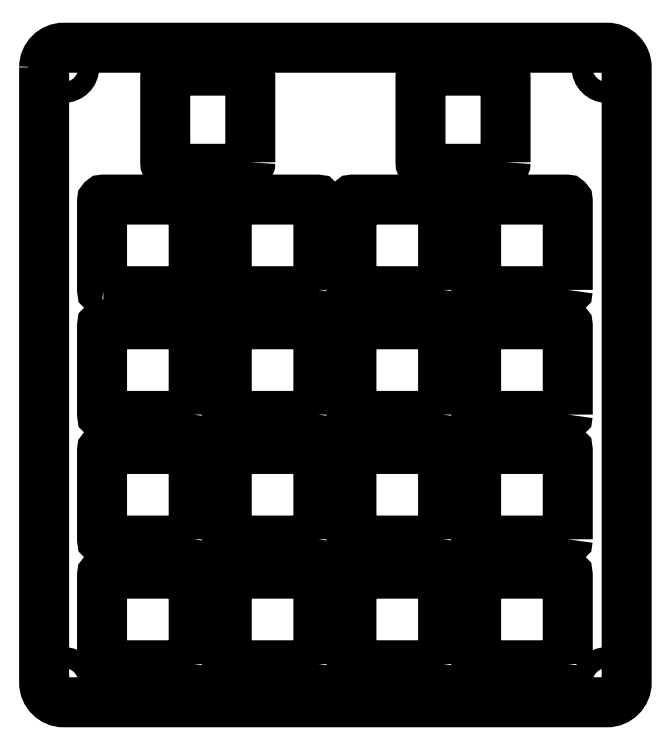
<metadata>
{"format":"dxf","ext":"dxf","renderer":"ezdxf+matplotlib","layout":"modelspace","background":"white","min_lineweight":24,"dpi":150}
</metadata>
<code>
0
SECTION
2
ENTITIES
0
LWPOLYLINE
8
0
90
8
70
1
43
0
10
159.4
20
-102.1
42
-0.4142
10
159.2
20
-102.3
10
145.7
20
-102.3
42
-0.4142
10
145.4
20
-102.1
10
145.4
20
-88.45
42
-0.4142
10
145.6
20
-88.25
10
159.2
20
-88.25
42
-0.4142
10
159.4
20
-88.45
0
CIRCLE
8
0
10
184.5
20
-49
30
0
40
1.6
0
LWPOLYLINE
8
0
90
8
70
1
43
0
10
178.5
20
-102.1
42
-0.4142
10
178.3
20
-102.3
10
164.7
20
-102.3
42
-0.4142
10
164.5
20
-102.1
10
164.5
20
-88.45
42
-0.4142
10
164.7
20
-88.25
10
178.3
20
-88.25
42
-0.4142
10
178.5
20
-88.45
0
LWPOLYLINE
8
0
90
8
70
1
43
0
10
121.3
20
-102.1
42
-0.4142
10
121.2
20
-102.3
10
107.6
20
-102.3
42
-0.4142
10
107.3
20
-102.1
10
107.3
20
-88.45
42
-0.4142
10
107.5
20
-88.25
10
121.2
20
-88.25
42
-0.4142
10
121.3
20
-88.45
0
LWPOLYLINE
8
0
90
8
70
1
43
0
10
107.5
20
-83.2
42
-0.4142
10
107.3
20
-83
10
107.3
20
-69.4
42
-0.4142
10
107.6
20
-69.2
10
121.1
20
-69.2
42
-0.4142
10
121.3
20
-69.4
10
121.3
20
-83
42
-0.4142
10
121.2
20
-83.2
0
LWPOLYLINE
8
0
90
8
70
1
43
0
10
140.4
20
-121.1
42
-0.4142
10
140.2
20
-121.3
10
126.6
20
-121.3
42
-0.4142
10
126.4
20
-121.1
10
126.4
20
-107.5
42
-0.4142
10
126.6
20
-107.3
10
140.2
20
-107.3
42
-0.4142
10
140.4
20
-107.5
0
LWPOLYLINE
8
0
90
8
70
1
43
0
10
159.4
20
-140.2
42
-0.4142
10
159.2
20
-140.4
10
145.7
20
-140.4
42
-0.4142
10
145.4
20
-140.2
10
145.4
20
-126.6
42
-0.4142
10
145.7
20
-126.4
10
159.2
20
-126.4
42
-0.4142
10
159.4
20
-126.6
0
LWPOLYLINE
8
0
90
8
70
1
43
0
10
178.5
20
-140.2
42
-0.4142
10
178.3
20
-140.4
10
164.7
20
-140.4
42
-0.4142
10
164.5
20
-140.2
10
164.5
20
-126.6
42
-0.4142
10
164.7
20
-126.4
10
178.3
20
-126.4
42
-0.4142
10
178.5
20
-126.6
0
LWPOLYLINE
8
0
90
8
70
1
43
0
10
121.3
20
-140.2
42
-0.4142
10
121.2
20
-140.4
10
107.6
20
-140.4
42
-0.4142
10
107.3
20
-140.2
10
107.3
20
-126.6
42
-0.4142
10
107.6
20
-126.4
10
121.2
20
-126.4
42
-0.4142
10
121.3
20
-126.6
0
LWPOLYLINE
8
0
90
8
70
1
43
0
10
121.3
20
-121.1
42
-0.4142
10
121.2
20
-121.3
10
107.6
20
-121.3
42
-0.4142
10
107.3
20
-121.1
10
107.3
20
-107.5
42
-0.4142
10
107.6
20
-107.3
10
121.2
20
-107.3
42
-0.4142
10
121.3
20
-107.5
0
LWPOLYLINE
8
0
90
8
70
1
43
0
10
140.4
20
-102.1
42
-0.4142
10
140.2
20
-102.3
10
126.6
20
-102.3
42
-0.4142
10
126.4
20
-102.1
10
126.4
20
-88.45
42
-0.4142
10
126.6
20
-88.25
10
140.2
20
-88.25
42
-0.4142
10
140.4
20
-88.45
0
LWPOLYLINE
8
0
90
8
70
1
43
0
10
159.4
20
-121.1
42
-0.4142
10
159.2
20
-121.3
10
145.7
20
-121.3
42
-0.4142
10
145.4
20
-121.1
10
145.4
20
-107.5
42
-0.4142
10
145.7
20
-107.3
10
159.2
20
-107.3
42
-0.4142
10
159.4
20
-107.5
0
LWPOLYLINE
8
0
90
8
70
1
43
0
10
140.4
20
-140.2
42
-0.4142
10
140.2
20
-140.4
10
126.6
20
-140.4
42
-0.4142
10
126.4
20
-140.2
10
126.4
20
-126.6
42
-0.4142
10
126.6
20
-126.4
10
140.2
20
-126.4
42
-0.4142
10
140.4
20
-126.6
0
LWPOLYLINE
8
0
90
8
70
1
43
0
10
178.5
20
-83
42
-0.4142
10
178.3
20
-83.2
10
164.7
20
-83.2
42
-0.4142
10
164.5
20
-83
10
164.5
20
-69.4
42
-0.4142
10
164.7
20
-69.2
10
178.3
20
-69.2
42
-0.4142
10
178.5
20
-69.4
0
LWPOLYLINE
8
0
90
8
70
1
43
0
10
159.4
20
-83
42
-0.4142
10
159.2
20
-83.2
10
145.7
20
-83.2
42
-0.4142
10
145.4
20
-83
10
145.4
20
-69.4
42
-0.4142
10
145.7
20
-69.2
10
159.2
20
-69.2
42
-0.4142
10
159.4
20
-69.4
0
LWPOLYLINE
8
0
90
8
70
1
43
0
10
140.4
20
-83
42
-0.4142
10
140.2
20
-83.2
10
126.6
20
-83.2
42
-0.4142
10
126.4
20
-83
10
126.4
20
-69.4
42
-0.4142
10
126.6
20
-69.2
10
140.2
20
-69.2
42
-0.4142
10
140.4
20
-69.4
0
LWPOLYLINE
8
0
90
8
70
1
43
0
10
178.5
20
-121.1
42
-0.4142
10
178.3
20
-121.3
10
164.7
20
-121.3
42
-0.4142
10
164.5
20
-121.1
10
164.5
20
-107.5
42
-0.4142
10
164.7
20
-107.3
10
178.3
20
-107.3
42
-0.4142
10
178.5
20
-107.5
0
CIRCLE
8
0
10
101.5
20
-143
30
0
40
1.6
0
CIRCLE
8
0
10
101.5
20
-49
30
0
40
1.6
0
CIRCLE
8
0
10
184.5
20
-143
30
0
40
1.6
0
LWPOLYLINE
8
0
90
8
70
1
43
0
10
130
20
-63.5
42
-0.4142
10
129
20
-64.5
10
118
20
-64.5
42
-0.4142
10
117
20
-63.5
10
117
20
-50.5
42
-0.4142
10
118
20
-49.5
10
129
20
-49.5
42
-0.4142
10
130
20
-50.5
0
LWPOLYLINE
8
0
90
8
70
1
43
0
10
169
20
-63.5
42
-0.4142
10
168
20
-64.5
10
157
20
-64.5
42
-0.4142
10
156
20
-63.5
10
156
20
-50.5
42
-0.4142
10
157
20
-49.5
10
168
20
-49.5
42
-0.4142
10
169
20
-50.5
0
LWPOLYLINE
8
0
90
8
70
1
43
0
10
98.5
20
-49
42
-0.4142
10
101.5
20
-46
10
184.5
20
-46
42
-0.4142
10
187.5
20
-49
10
187.5
20
-143
42
-0.4142
10
184.5
20
-146
10
101.5
20
-146
42
-0.4142
10
98.5
20
-143
0
ENDSEC
0
EOF

</code>
